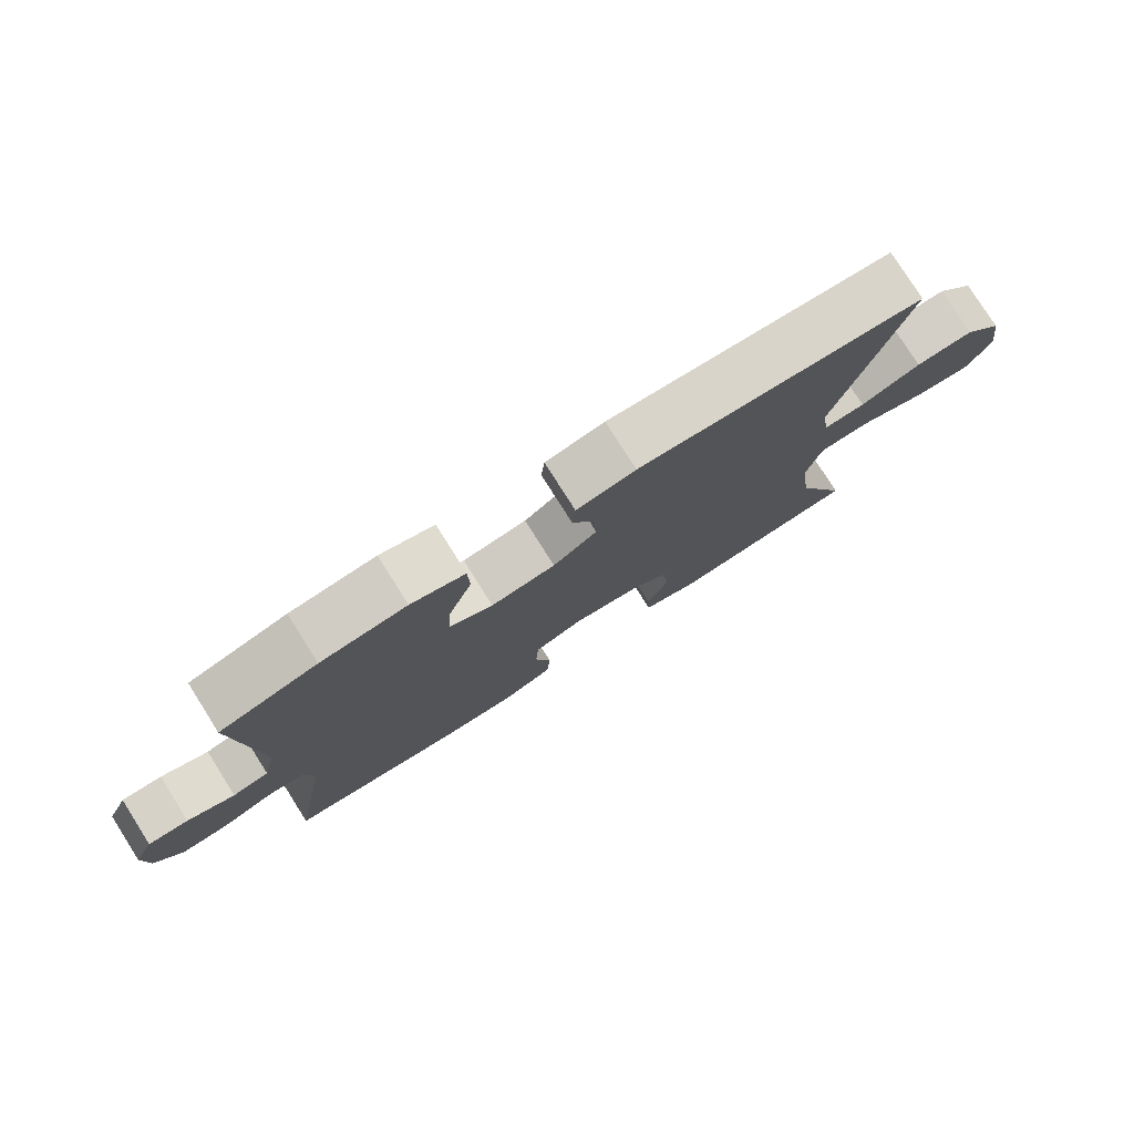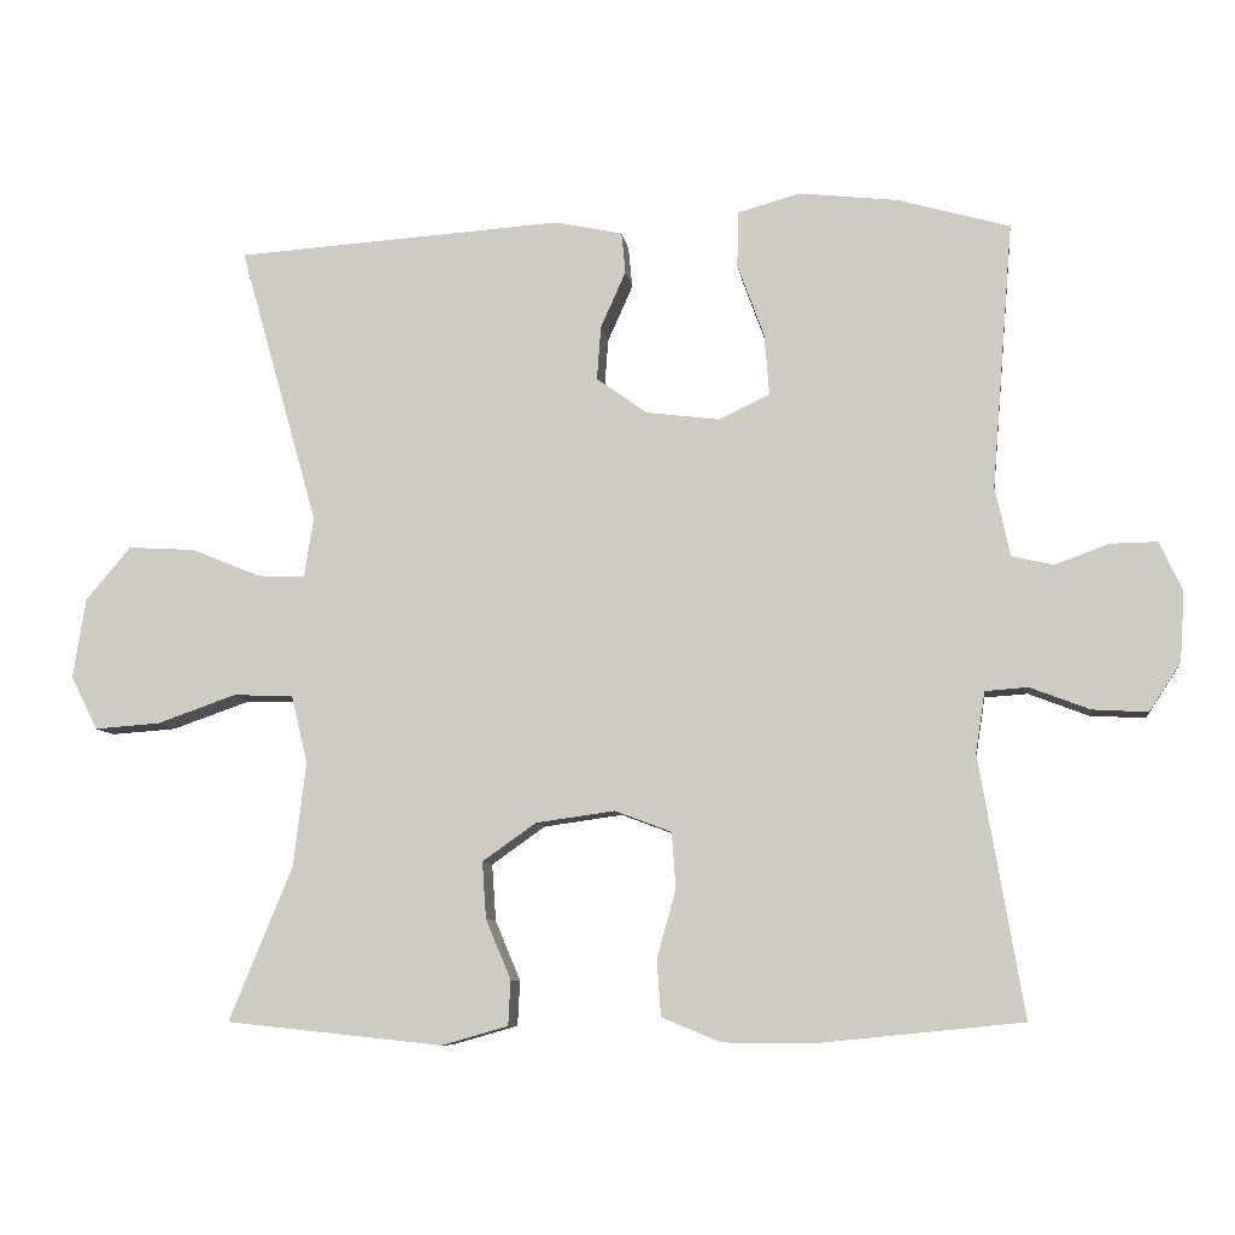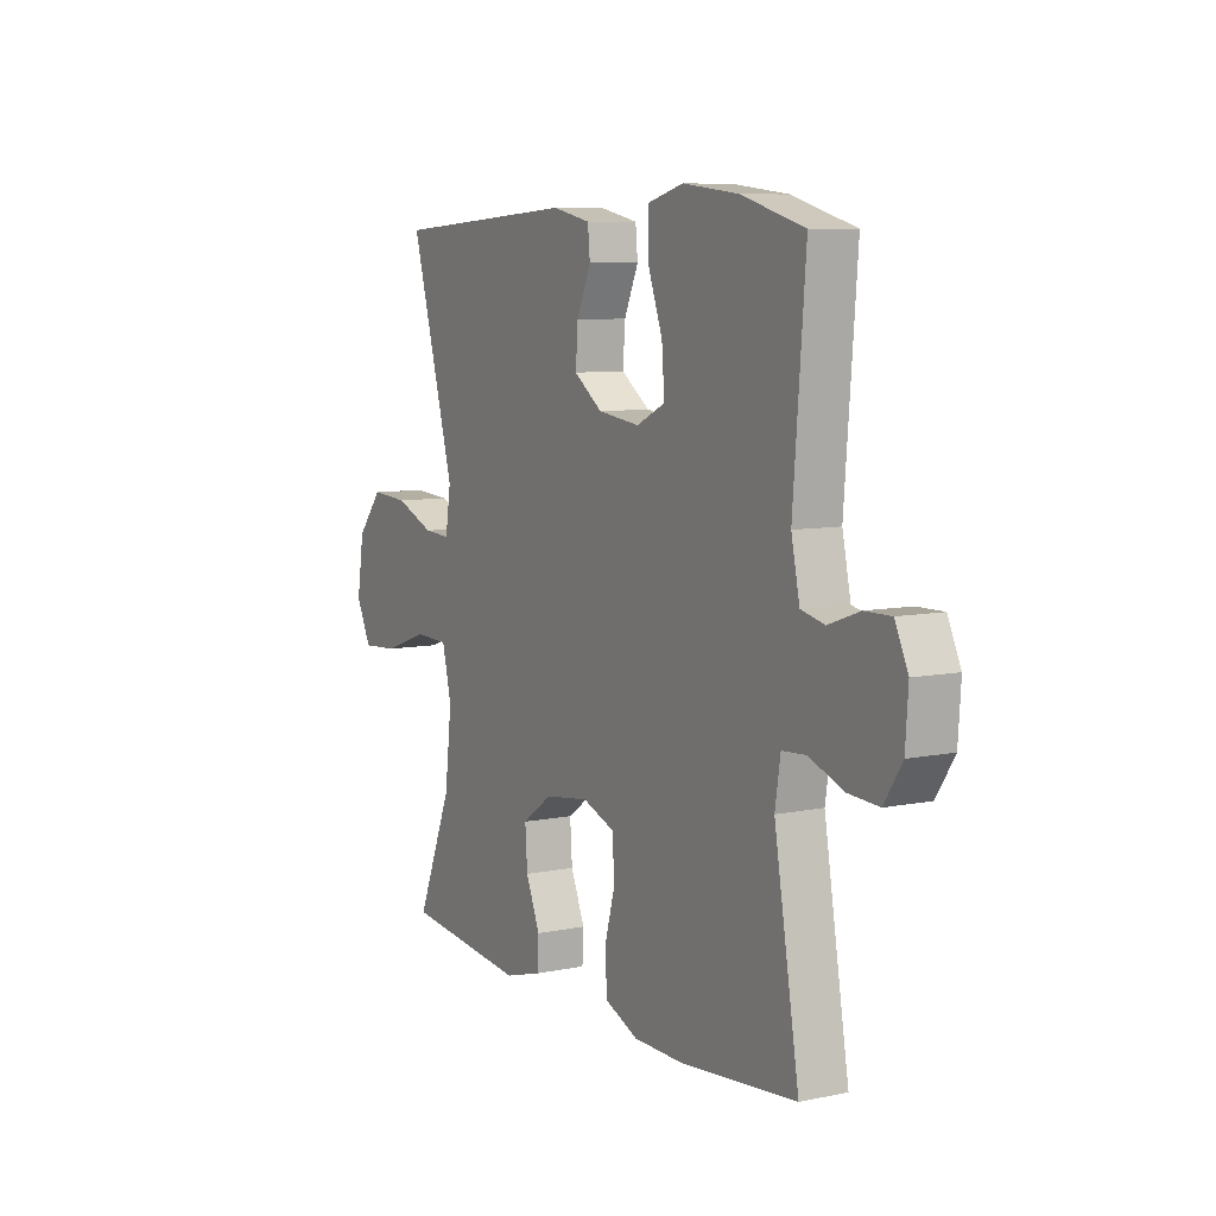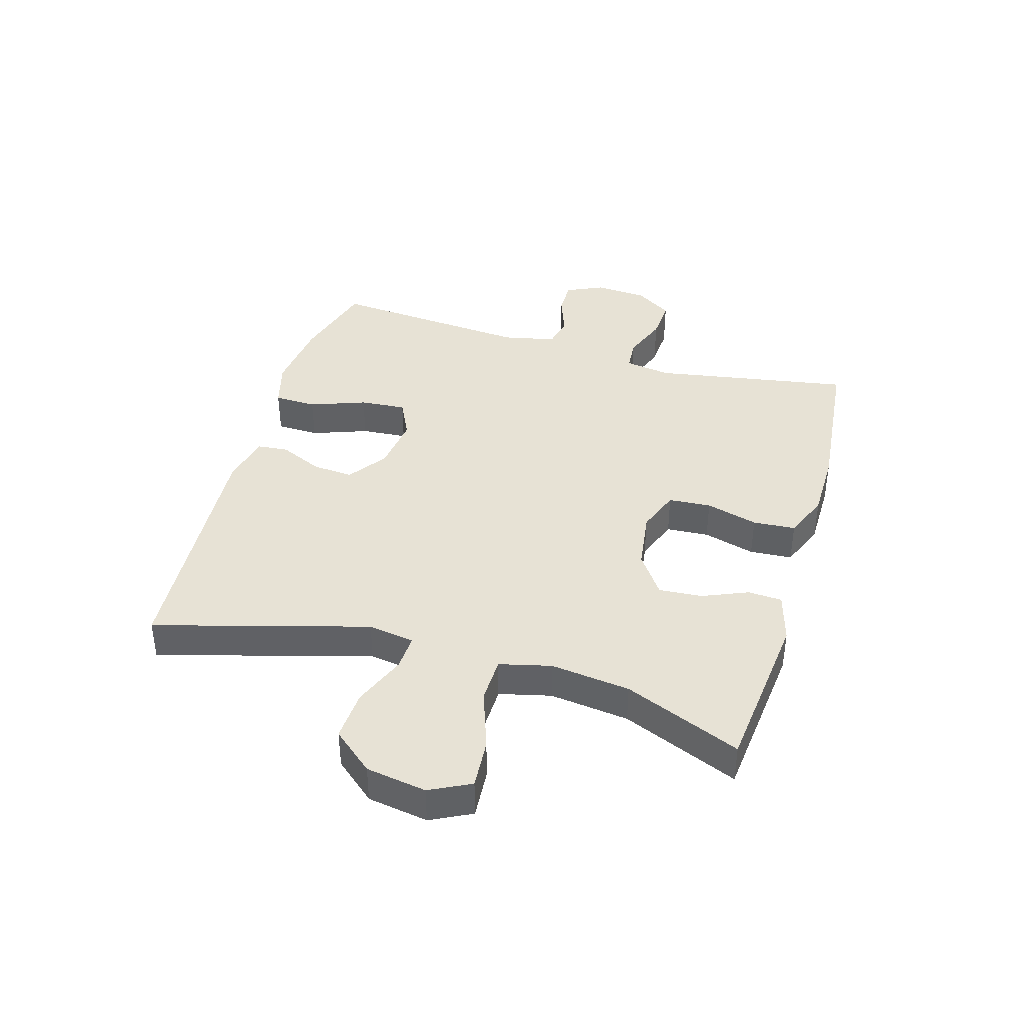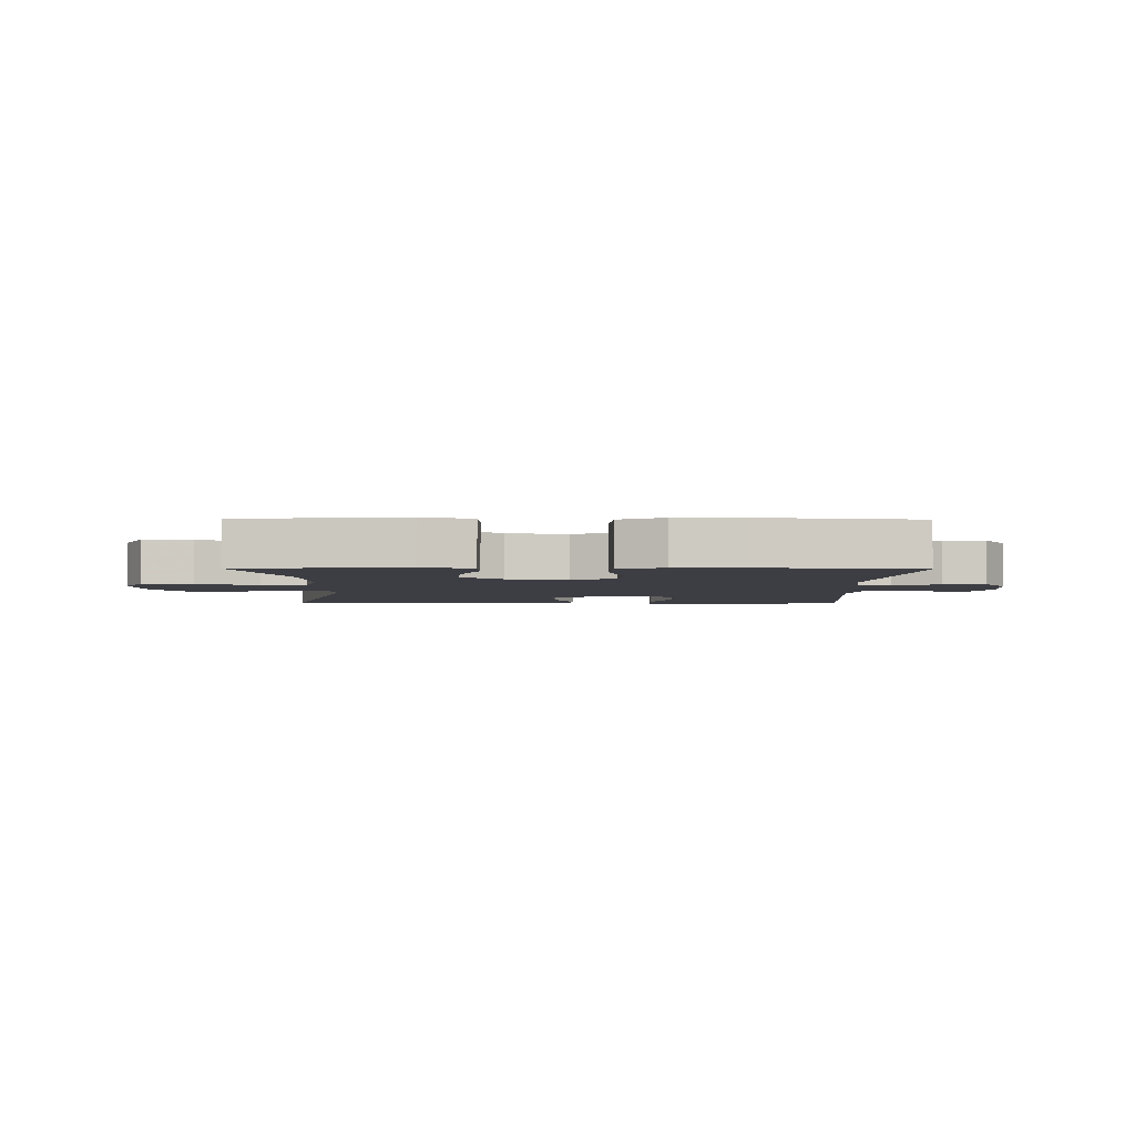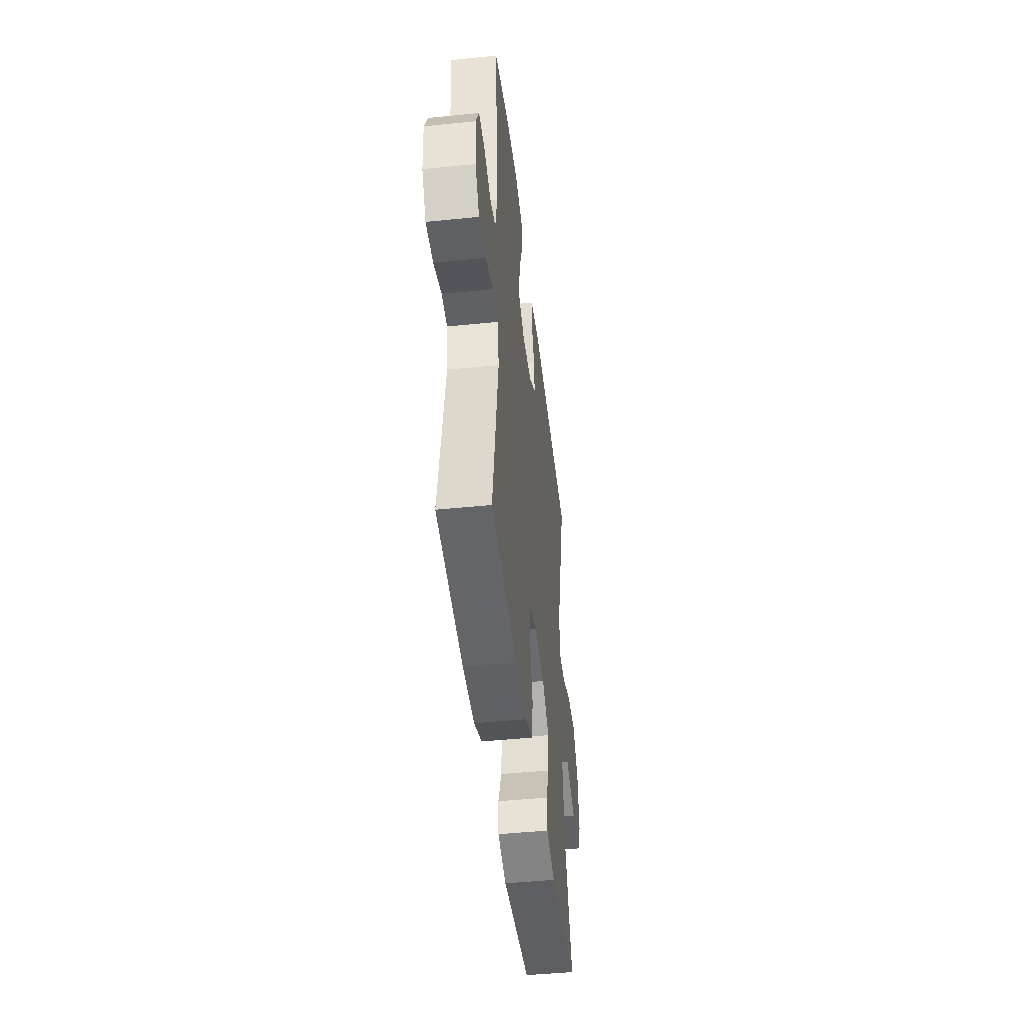
<metadata>
{"format":"obj","ext":"obj","renderer":"f3d","projection":"perspective","resolution":1024,"background":"white","views":[{"elev":78.2,"azim":-32.3,"up":"+Z"},{"elev":-8.4,"azim":-172.4,"up":"+Z"},{"elev":8.0,"azim":-119.6,"up":"+Z"},{"elev":40.3,"azim":106.3,"up":"+Y"},{"elev":-3.7,"azim":179.3,"up":"+Y"},{"elev":-45.9,"azim":-83.3,"up":"+Z"}]}
</metadata>
<code>
v 0.5 0.07 0.5
v 0.4 0.07 0.145
v 0.412 0.07 0.068
v 0.472 0.07 0.071
v 0.56 0.07 0.107
v 0.645 0.07 0.112
v 0.702 0.07 0.044
v 0.718 0.07 -0.057
v 0.684 0.07 -0.125
v 0.601 0.07 -0.119
v 0.501 0.07 -0.084
v 0.425 0.07 -0.086
v 0.404 0.07 -0.172
v 0.42 0.07 -0.305
v 0.5 0.07 -0.5
v 0.225 0.07 -0.529
v 0.141 0.07 -0.505
v 0.138 0.07 -0.448
v 0.17 0.07 -0.372
v 0.175 0.07 -0.3
v 0.107 0.07 -0.252
v 0.007 0.07 -0.238
v -0.065 0.07 -0.265
v -0.07 0.07 -0.336
v -0.046 0.07 -0.423
v -0.051 0.07 -0.494
v -0.126 0.07 -0.525
v -0.24 0.07 -0.526
v -0.5 0.07 -0.5
v -0.444 0.07 -0.171
v -0.456 0.07 -0.094
v -0.51 0.07 -0.09
v -0.586 0.07 -0.119
v -0.656 0.07 -0.123
v -0.696 0.07 -0.062
v -0.702 0.07 0.027
v -0.673 0.07 0.089
v -0.614 0.07 0.088
v -0.545 0.07 0.063
v -0.492 0.07 0.075
v -0.473 0.07 0.163
v -0.5 0.07 0.5
v -0.358 0.07 0.54
v -0.233 0.07 0.554
v -0.154 0.07 0.532
v -0.152 0.07 0.461
v -0.186 0.07 0.368
v -0.192 0.07 0.291
v -0.128 0.07 0.26
v -0.034 0.07 0.272
v 0.03 0.07 0.318
v 0.025 0.07 0.386
v -0.007 0.07 0.458
v -0.002 0.07 0.51
v 0.084 0.07 0.528
v 0.5 0 0.5
v 0.4 0 0.145
v 0.412 0 0.068
v 0.472 0 0.071
v 0.56 0 0.107
v 0.645 0 0.112
v 0.702 0 0.044
v 0.718 0 -0.057
v 0.684 0 -0.125
v 0.601 0 -0.119
v 0.501 0 -0.084
v 0.425 0 -0.086
v 0.404 0 -0.172
v 0.42 0 -0.305
v 0.5 0 -0.5
v 0.225 0 -0.529
v 0.141 0 -0.505
v 0.138 0 -0.448
v 0.17 0 -0.372
v 0.175 0 -0.3
v 0.107 0 -0.252
v 0.007 0 -0.238
v -0.065 0 -0.265
v -0.07 0 -0.336
v -0.046 0 -0.423
v -0.051 0 -0.494
v -0.126 0 -0.525
v -0.24 0 -0.526
v -0.5 0 -0.5
v -0.444 0 -0.171
v -0.456 0 -0.094
v -0.51 0 -0.09
v -0.586 0 -0.119
v -0.656 0 -0.123
v -0.696 0 -0.062
v -0.702 0 0.027
v -0.673 0 0.089
v -0.614 0 0.088
v -0.545 0 0.063
v -0.492 0 0.075
v -0.473 0 0.163
v -0.5 0 0.5
v -0.358 0 0.54
v -0.233 0 0.554
v -0.154 0 0.532
v -0.152 0 0.461
v -0.186 0 0.368
v -0.192 0 0.291
v -0.128 0 0.26
v -0.034 0 0.272
v 0.03 0 0.318
v 0.025 0 0.386
v -0.007 0 0.458
v -0.002 0 0.51
v 0.084 0 0.528
f 52 53 54 55
f 51 52 55 1
f 50 51 1 2
f 49 50 2 3
f 44 45 46 47
f 44 47 48
f 41 42 43 44
f 40 41 44 48
f 36 37 38 39
f 36 39 40
f 35 36 40
f 32 33 34 35
f 31 32 35 40
f 27 28 29 30
f 27 30 31
f 24 25 26 27
f 23 24 27 31
f 22 23 31 40
f 16 17 18 19
f 14 15 16 19
f 13 14 19 20
f 12 13 20 21
f 8 9 10 11
f 8 11 12
f 7 8 12
f 4 5 6 7
f 3 4 7 12
f 49 3 12 21
f 40 48 49
f 21 22 40 49
f 110 109 108 107
f 56 110 107 106
f 57 56 106 105
f 58 57 105 104
f 102 101 100 99
f 103 102 99
f 99 98 97 96
f 103 99 96 95
f 94 93 92 91
f 95 94 91
f 95 91 90
f 90 89 88 87
f 95 90 87 86
f 85 84 83 82
f 86 85 82
f 82 81 80 79
f 86 82 79 78
f 95 86 78 77
f 74 73 72 71
f 74 71 70 69
f 75 74 69 68
f 76 75 68 67
f 66 65 64 63
f 67 66 63
f 67 63 62
f 62 61 60 59
f 67 62 59 58
f 76 67 58 104
f 104 103 95
f 104 95 77 76
f 1 56 57 2
f 2 57 58 3
f 3 58 59 4
f 4 59 60 5
f 5 60 61 6
f 6 61 62 7
f 7 62 63 8
f 8 63 64 9
f 9 64 65 10
f 10 65 66 11
f 11 66 67 12
f 12 67 68 13
f 13 68 69 14
f 14 69 70 15
f 15 70 71 16
f 16 71 72 17
f 17 72 73 18
f 18 73 74 19
f 19 74 75 20
f 20 75 76 21
f 21 76 77 22
f 22 77 78 23
f 23 78 79 24
f 24 79 80 25
f 25 80 81 26
f 26 81 82 27
f 27 82 83 28
f 28 83 84 29
f 29 84 85 30
f 30 85 86 31
f 31 86 87 32
f 32 87 88 33
f 33 88 89 34
f 34 89 90 35
f 35 90 91 36
f 36 91 92 37
f 37 92 93 38
f 38 93 94 39
f 39 94 95 40
f 40 95 96 41
f 41 96 97 42
f 42 97 98 43
f 43 98 99 44
f 44 99 100 45
f 45 100 101 46
f 46 101 102 47
f 47 102 103 48
f 48 103 104 49
f 49 104 105 50
f 50 105 106 51
f 51 106 107 52
f 52 107 108 53
f 53 108 109 54
f 54 109 110 55
f 55 110 56 1

</code>
